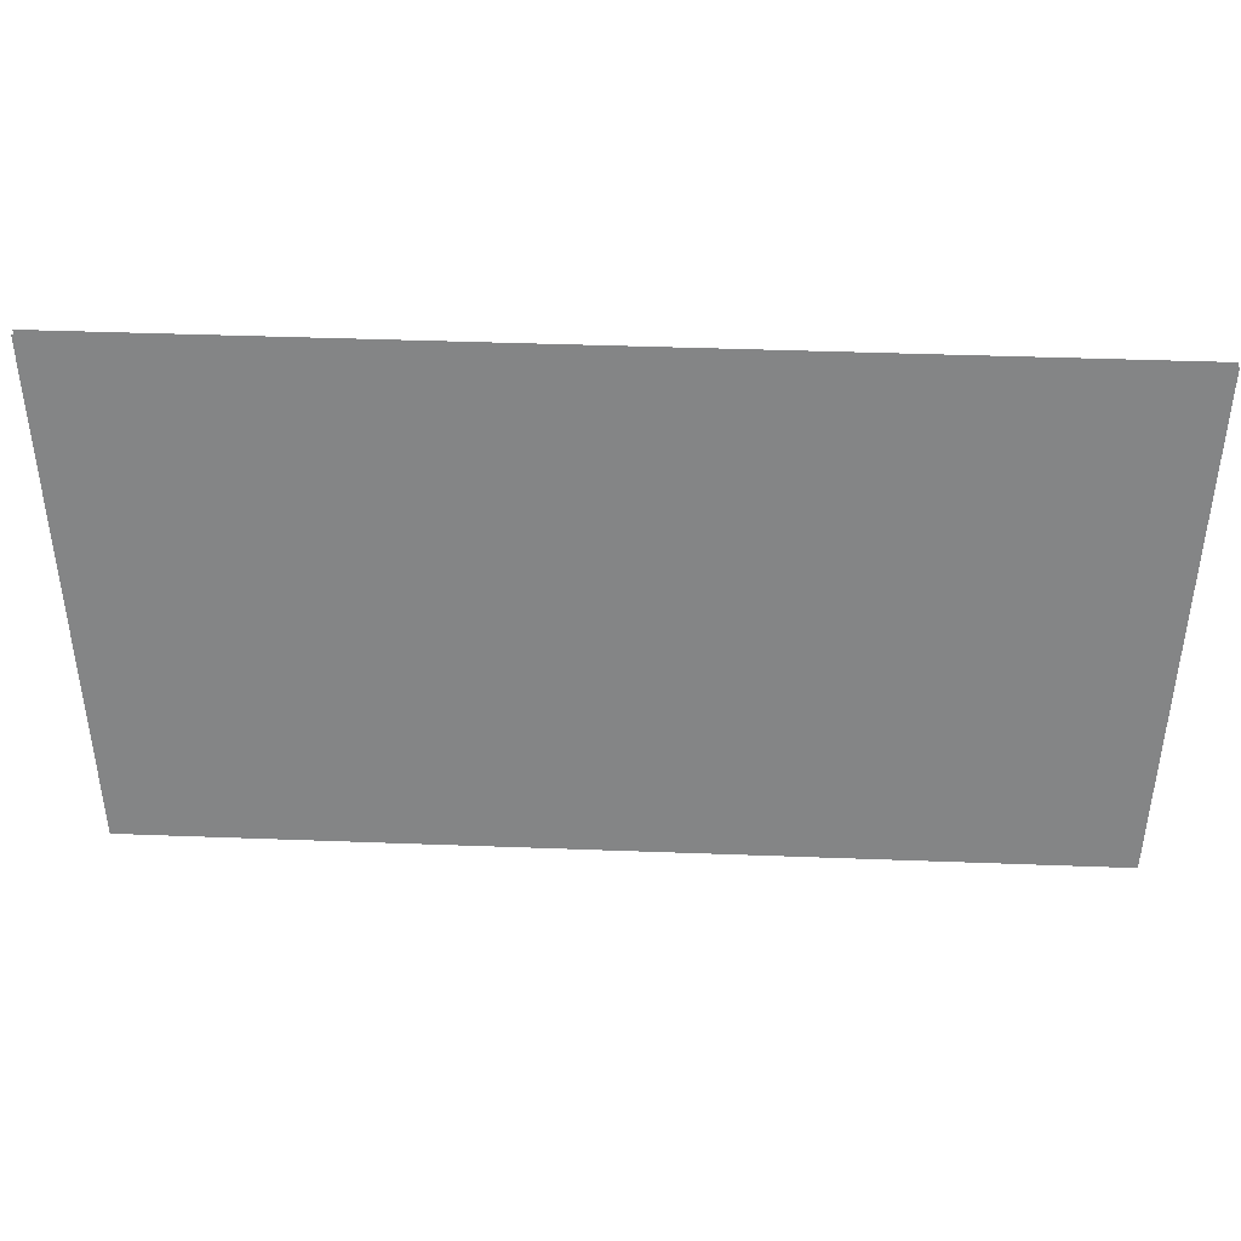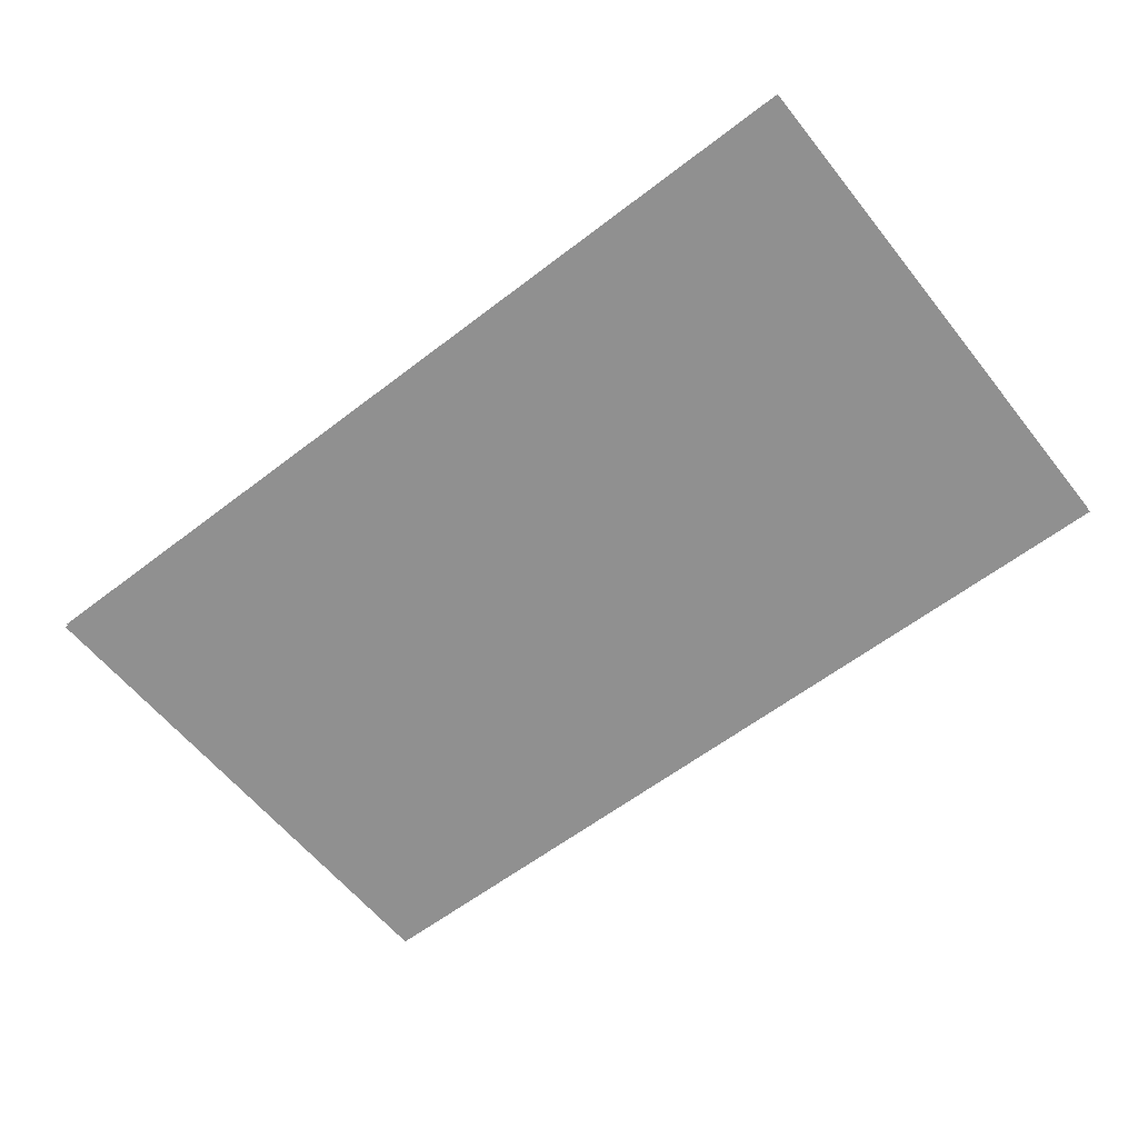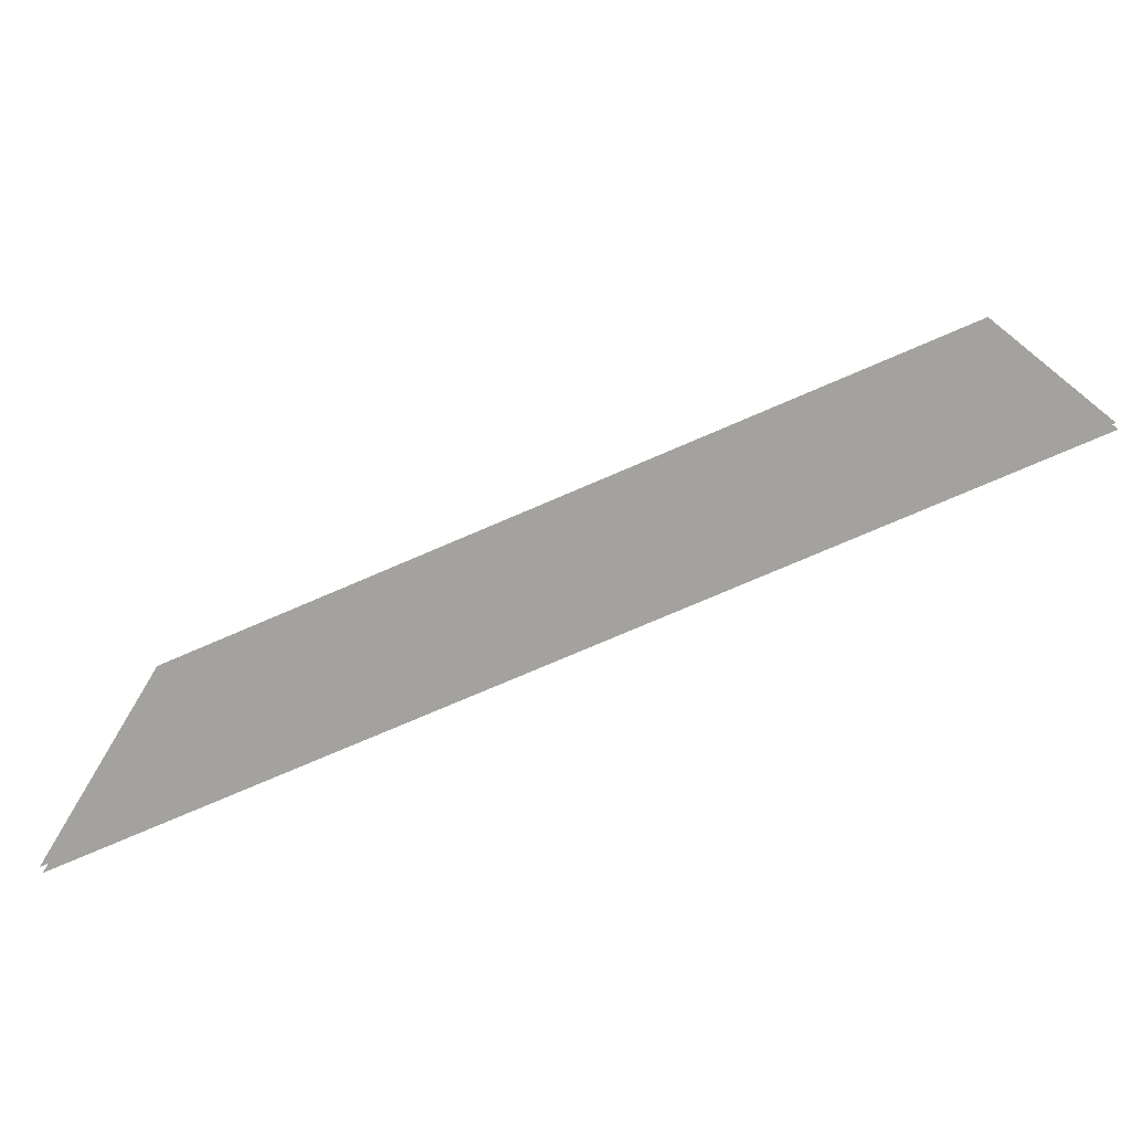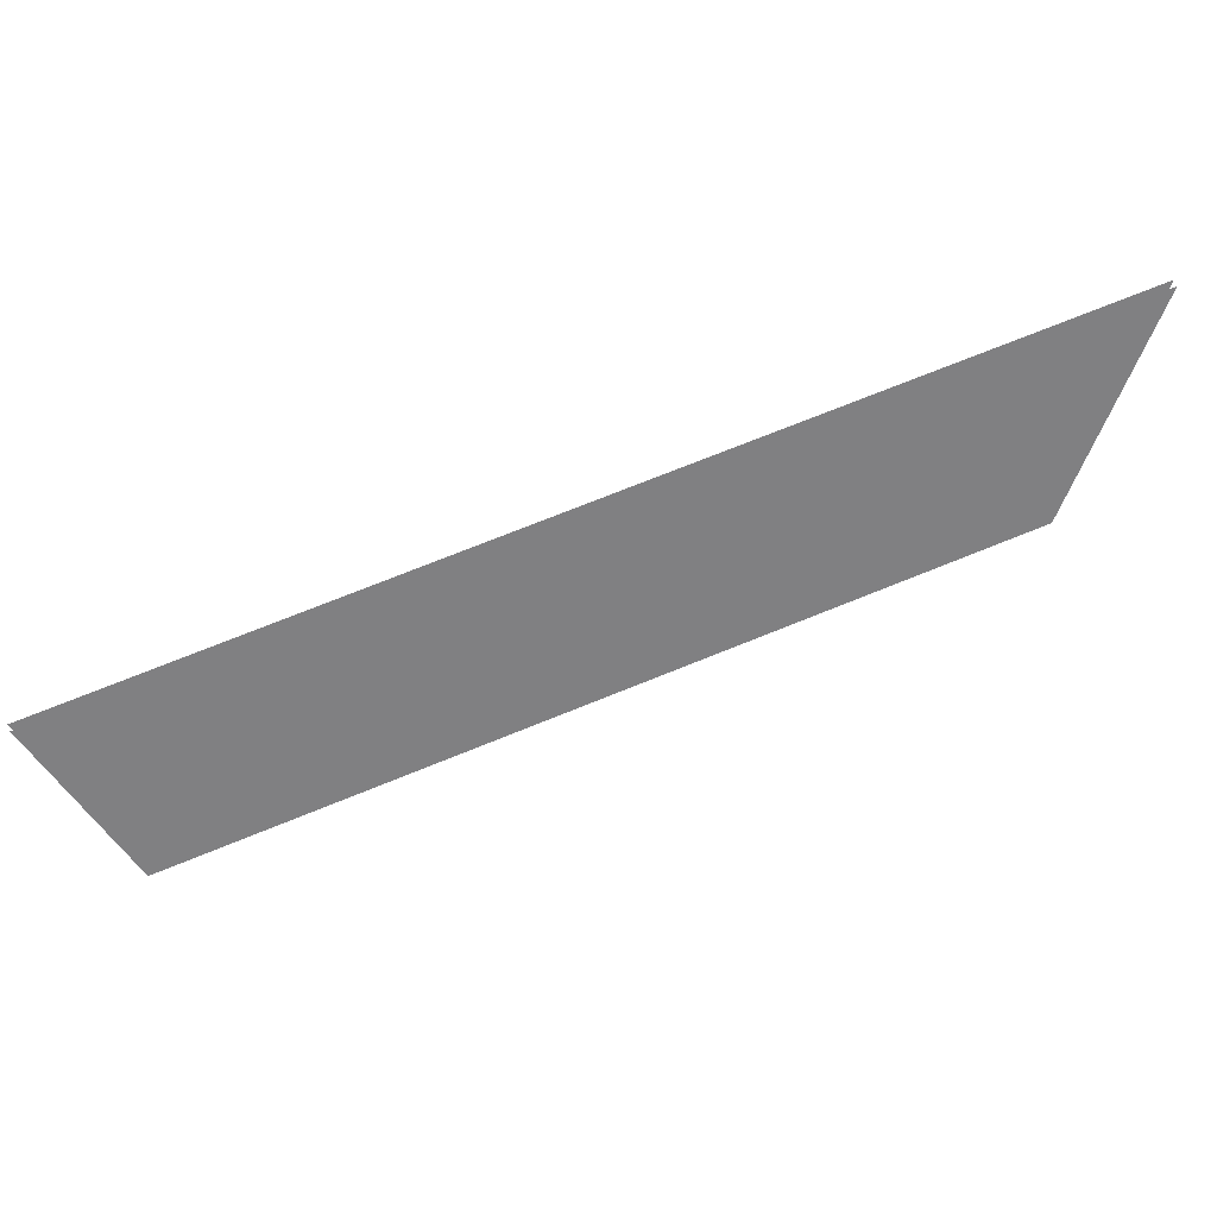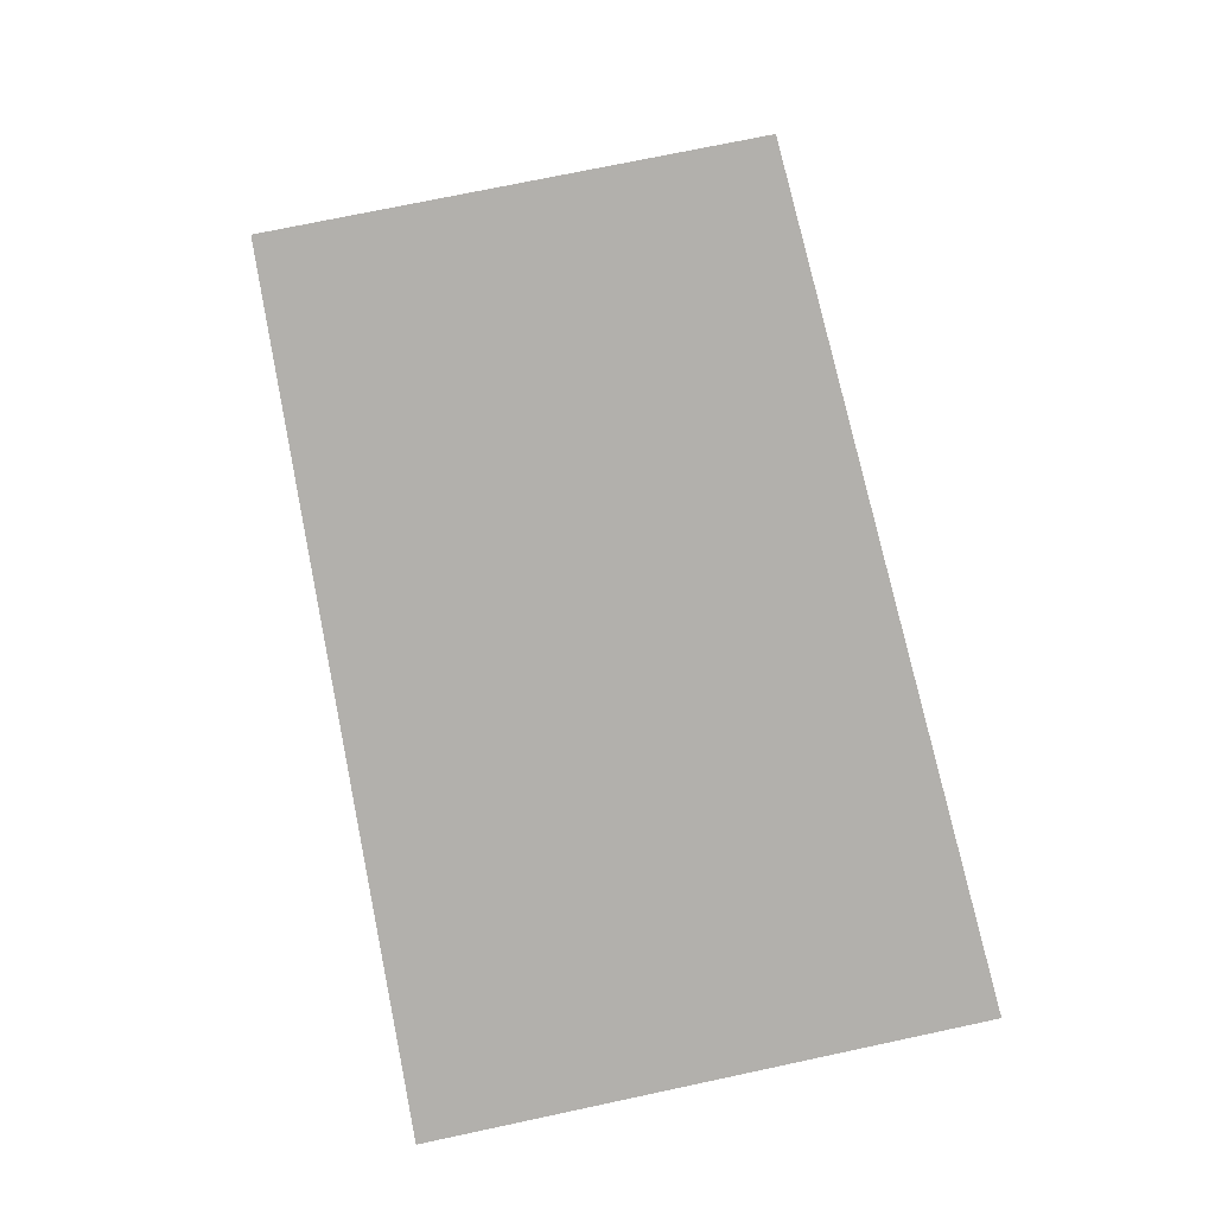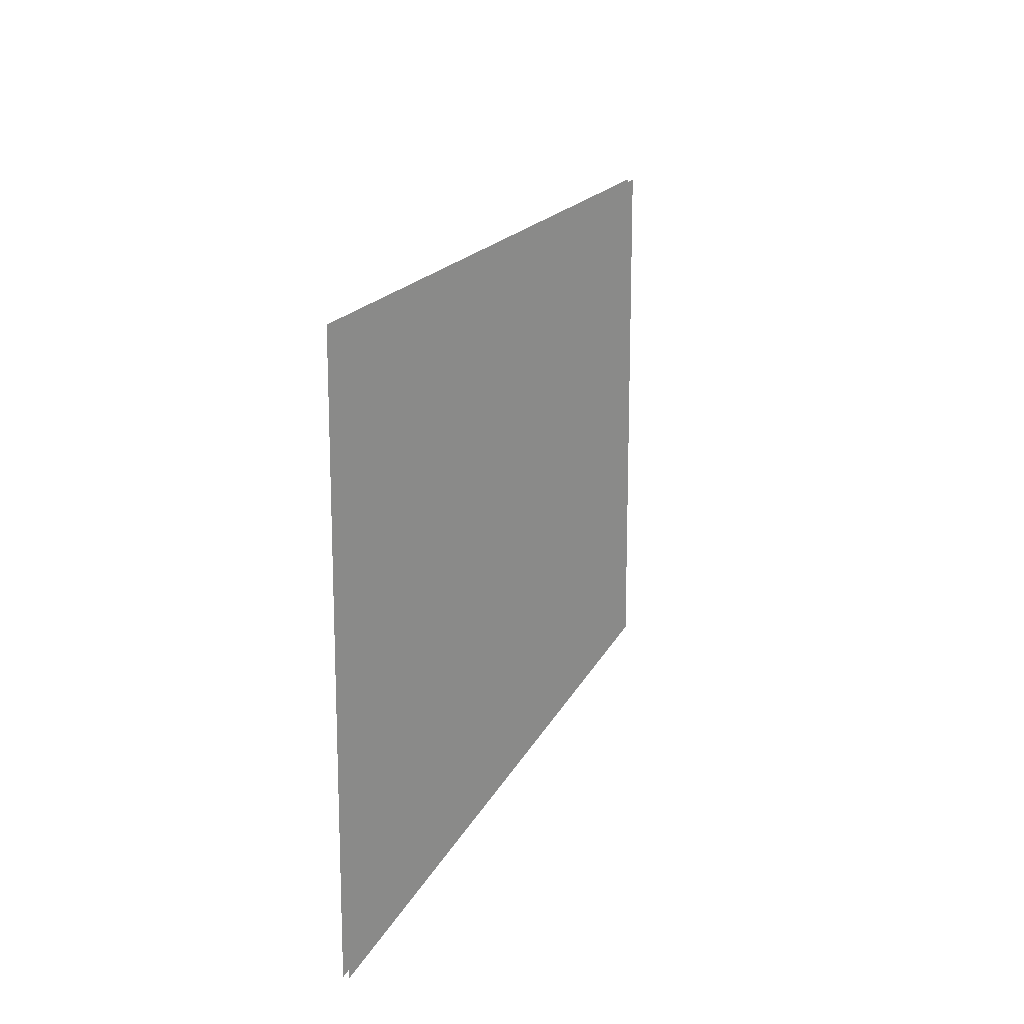
<metadata>
{"format":"obj","ext":"obj","renderer":"f3d","projection":"perspective","resolution":1024,"background":"white","views":[{"elev":42.1,"azim":2.6,"up":"+Z"},{"elev":-59.7,"azim":-141.7,"up":"+Y"},{"elev":-75.4,"azim":-156.7,"up":"+Z"},{"elev":73.1,"azim":-22.0,"up":"+Z"},{"elev":74.8,"azim":-101.9,"up":"+Y"},{"elev":16.2,"azim":-72.6,"up":"+Z"}]}
</metadata>
<code>
o Object.1
v -116 -0.9 85.26 160 160 160
v -116 -0.9 -91.07 160 160 160
v 179 -0.9 -91.07 160 160 160
v 179 -0.9 85.26 160 160 160
v -116 0.9 -91.07 160 160 160
v 179 0.9 -91.07 160 160 160
v 179 0.9 85.26 160 160 160
v -116 0.9 85.26 160 160 160
v -116 -0.9 -91.07 160 160 160
v 179 0.9 -91.07 160 160 160
v 179 0.9 -91.07 160 160 160
v 179 -0.9 -91.07 160 160 160
v 179 -0.9 -91.07 160 160 160
v 179 0.9 85.26 160 160 160
v 179 0.9 85.26 160 160 160
v 179 -0.9 85.26 160 160 160
v 179 -0.9 85.26 160 160 160
v -116 0.9 85.26 160 160 160
v -116 0.9 85.26 160 160 160
v -116 0.9 -91.07 160 160 160
v -116 -0.9 85.26 160 160 160
v -116 -0.9 85.26 160 160 160
v -116 0.9 -91.07 160 160 160
v -116 -0.9 -91.07 160 160 160
f 5 6 2
f 9 10 3
f 11 7 12
f 13 14 4
f 15 8 16
f 17 18 1
f 19 20 21
f 22 23 24
f 1 2 4
f 4 2 3
f 5 8 6
f 6 8 7

</code>
